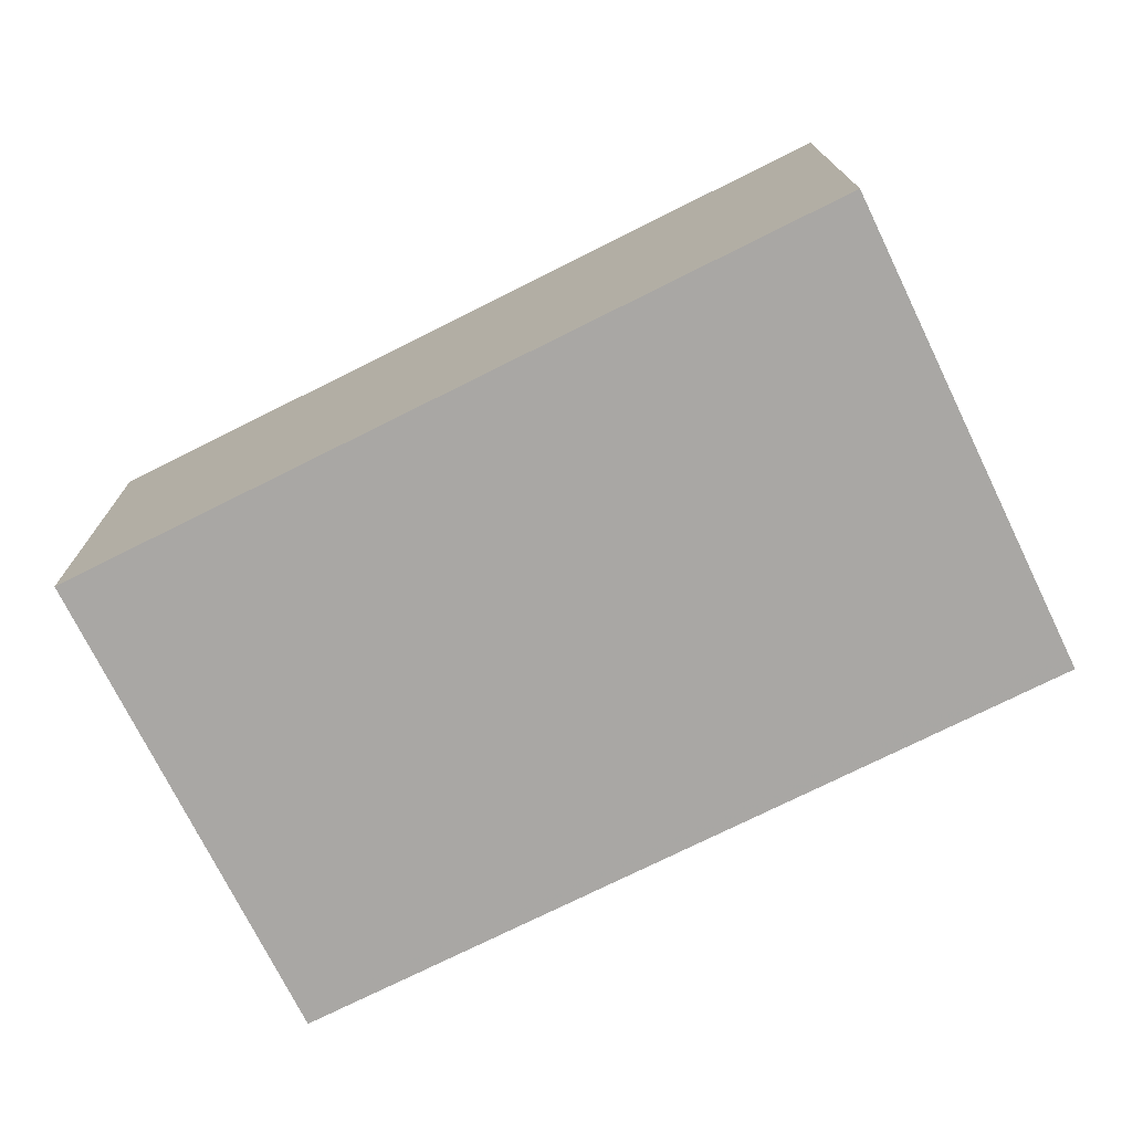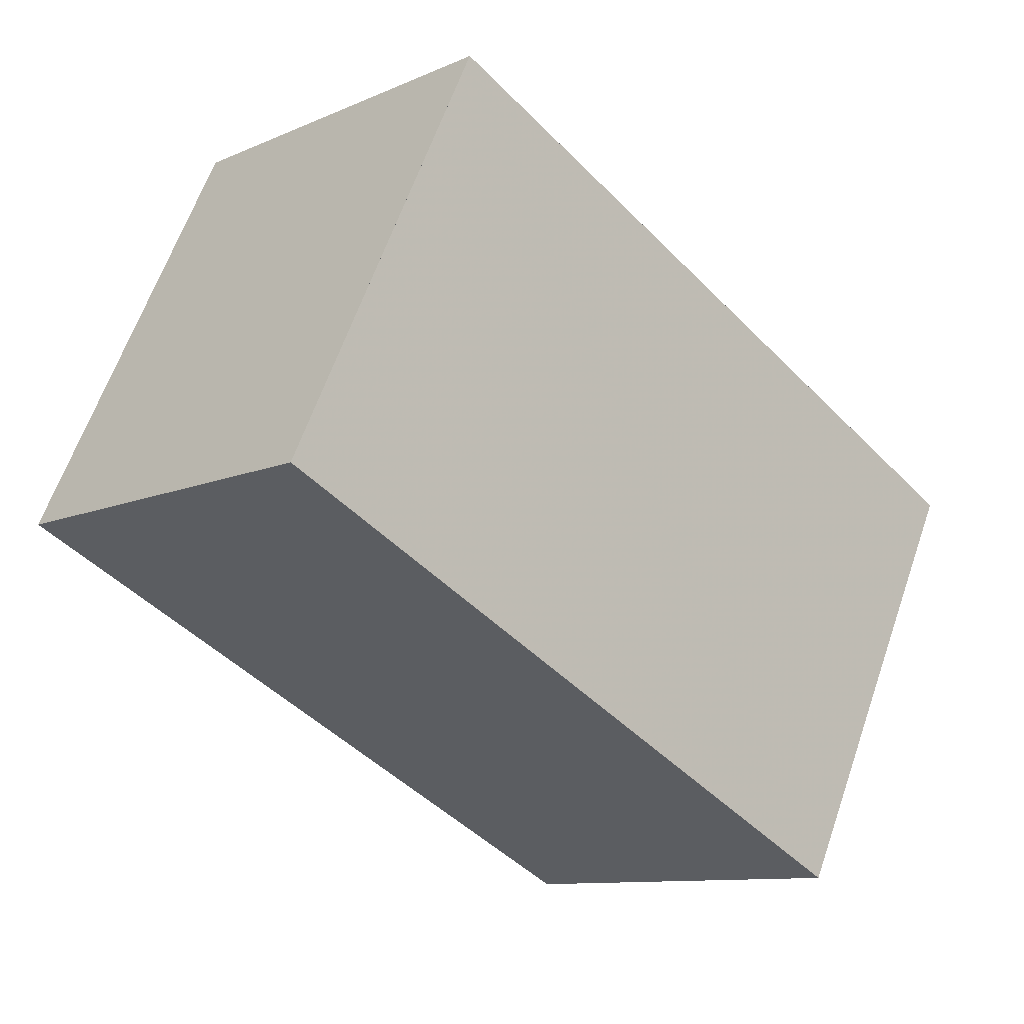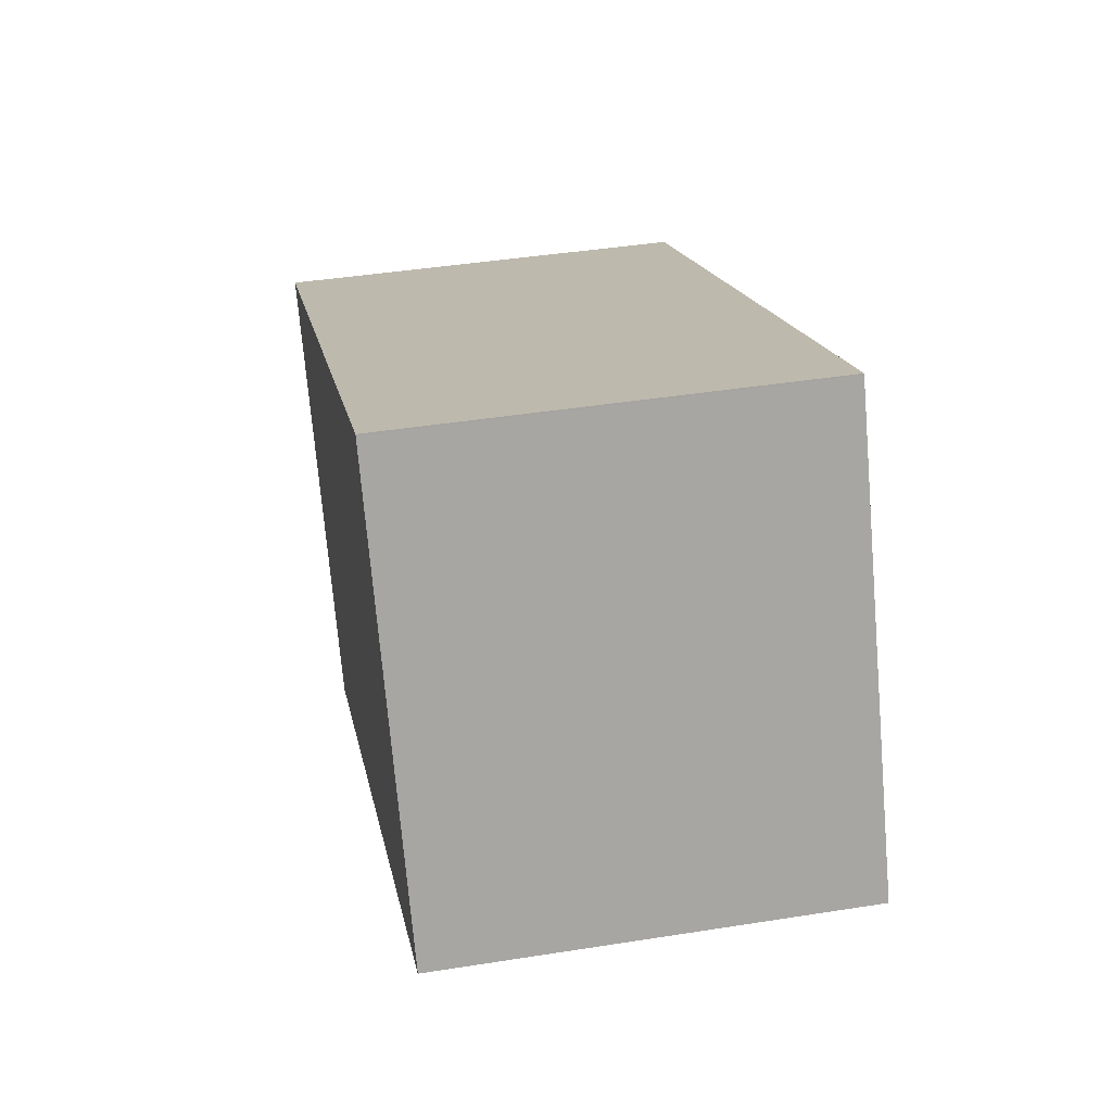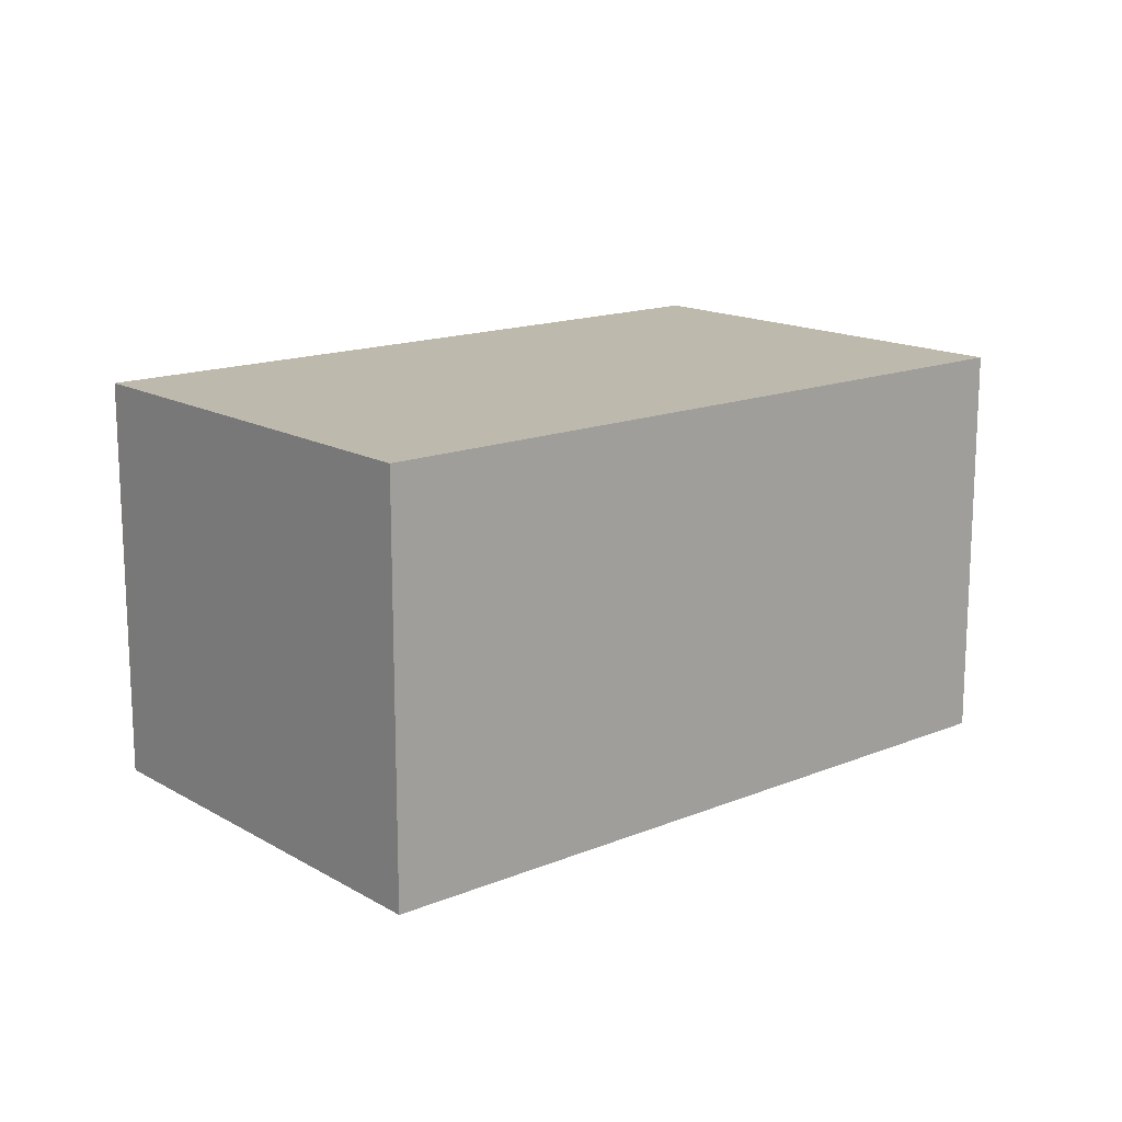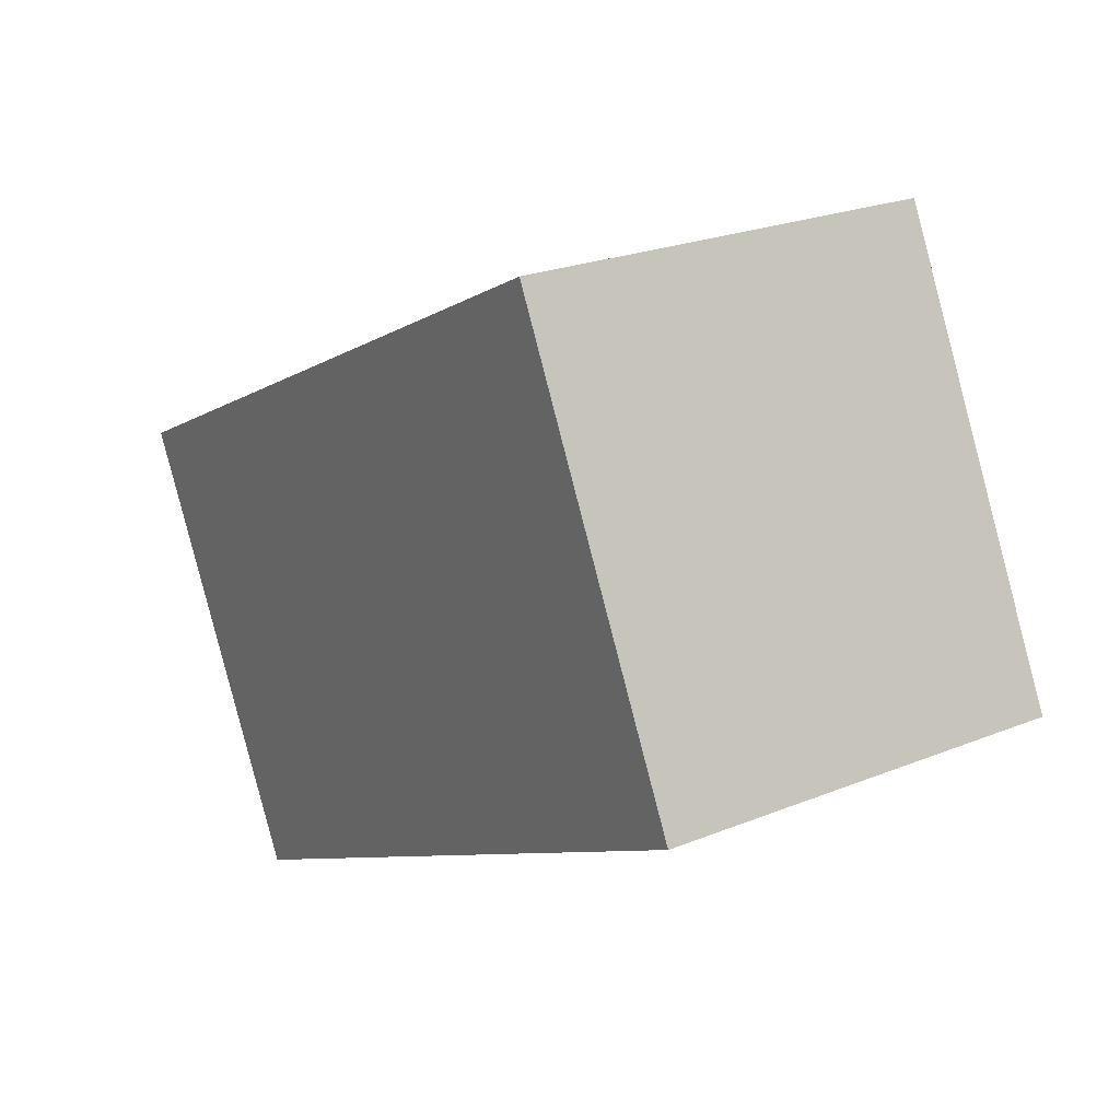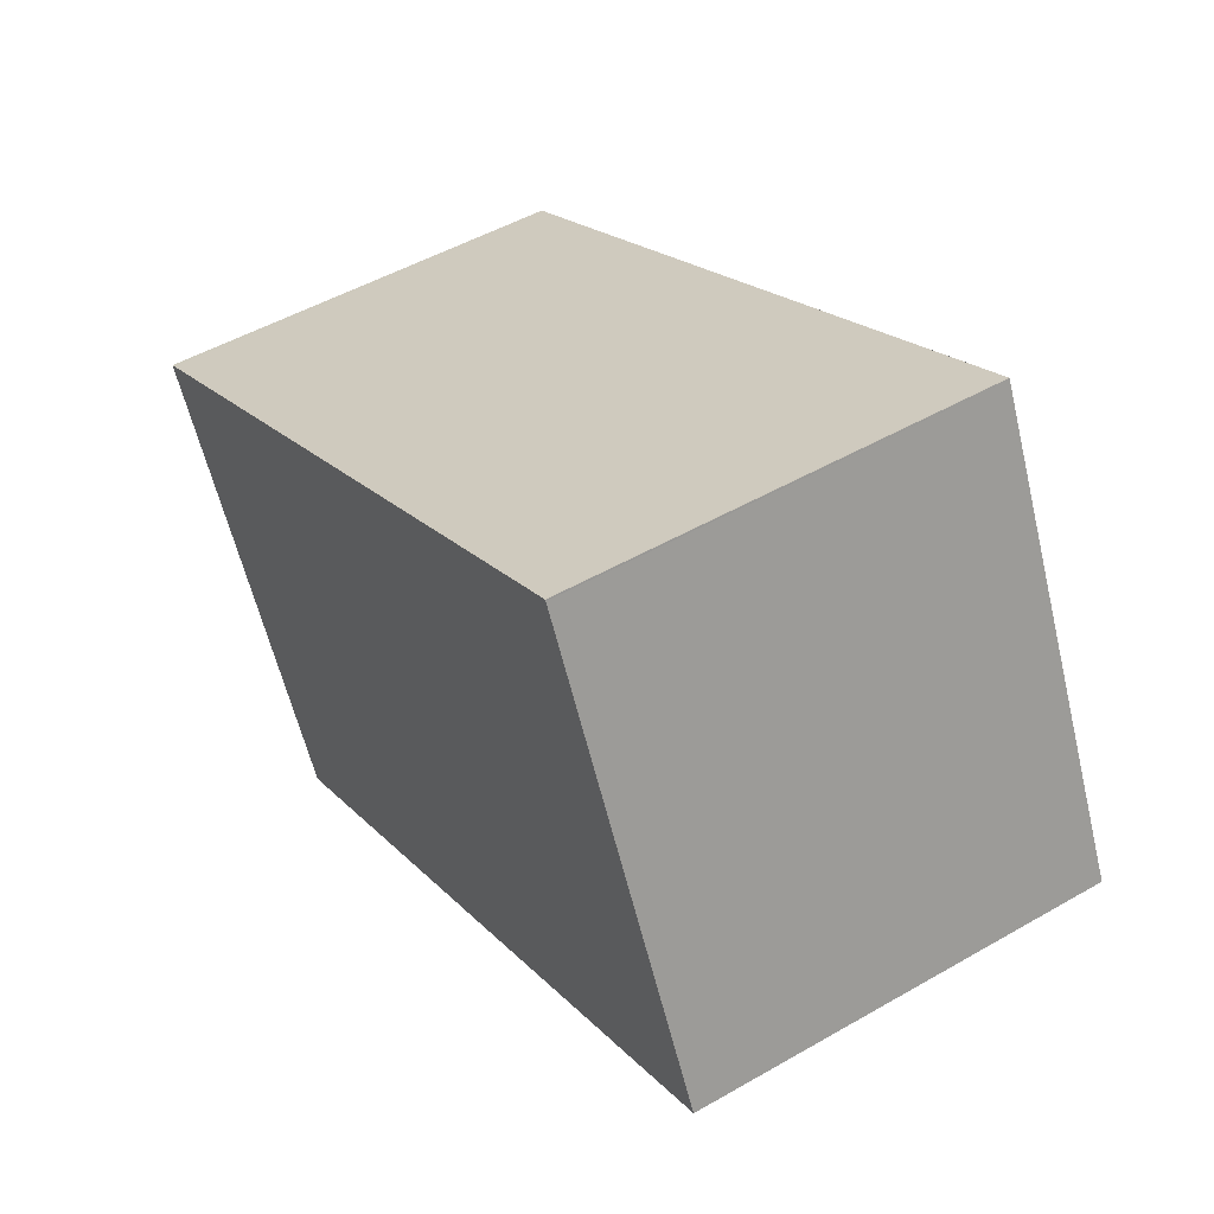
<metadata>
{"format":"obj","ext":"obj","renderer":"f3d","projection":"perspective","resolution":1024,"background":"white","views":[{"elev":14.8,"azim":-0.4,"up":"+Y"},{"elev":-10.5,"azim":137.4,"up":"+Y"},{"elev":42.1,"azim":79.2,"up":"+Y"},{"elev":15.8,"azim":165.9,"up":"+Z"},{"elev":23.4,"azim":55.5,"up":"+Y"},{"elev":49.6,"azim":57.6,"up":"+Y"}]}
</metadata>
<code>
v -1837 -2073 2.339
v -1841 -2075 2.312
v -1842 -2073 2.331
v -1838 -2071 2.359
v -1837 -2073 2.339
v -1838 -2071 2.359
v -1841 -2072 2.338
v -1838 -2071 2.359
v -1838 -2071 2.359
v -1841 -2075 2.312
v -1837 -2073 2.34
v -1837 -2073 2.34
v -1842 -2073 2.332
v -1841 -2075 2.313
v -1841 -2075 2.312
v -1837 -2073 2.339
v -1837 -2073 2.339
v -1837 -2073 0
v -1837 -2073 0
v -1841 -2075 2.312
v -1841 -2075 2.312
v -1841 -2075 0
v -1841 -2075 0
v -1842 -2073 2.332
v -1842 -2073 2.331
v -1842 -2073 0
v -1842 -2073 0
v -1838 -2071 2.359
v -1838 -2071 2.359
v -1838 -2071 0
v -1838 -2071 0
v -1841 -2075 2.312
v -1837 -2073 2.339
v -1837 -2073 0
v -1841 -2075 0
v -1838 -2071 2.359
v -1838 -2071 2.359
v -1838 -2071 0
v -1838 -2071 0
v -1838 -2071 2.359
v -1841 -2072 2.338
v -1841 -2072 0
v -1838 -2071 0
v -1837 -2073 2.34
v -1838 -2071 2.359
v -1838 -2071 0
v -1837 -2073 0
v -1842 -2073 2.331
v -1841 -2075 2.312
v -1841 -2075 0
v -1842 -2073 0
v -1837 -2073 2.339
v -1837 -2073 2.34
v -1837 -2073 0
v -1837 -2073 0
v -1841 -2072 2.338
v -1842 -2073 2.332
v -1842 -2073 0
v -1841 -2072 0
v -1841 -2075 2.312
v -1841 -2075 2.312
v -1841 -2075 0
v -1841 -2075 0
v -1837 -2073 0
v -1841 -2075 0
v -1842 -2073 0
v -1838 -2071 0
f 12 1 5 11
f 15 2 10 14
f 7 6 8
f 8 6 4 9
f 14 10 3 13
f 11 8 9 12
f 13 7 8 11 14
f 14 11 5 15
f 17 18 19 16
f 21 22 23 20
f 25 26 27 24
f 29 30 31 28
f 33 34 35 32
f 37 38 39 36
f 41 42 43 40
f 45 46 47 44
f 49 50 51 48
f 53 54 55 52
f 57 58 59 56
f 61 62 63 60
f 65 66 67 64

</code>
